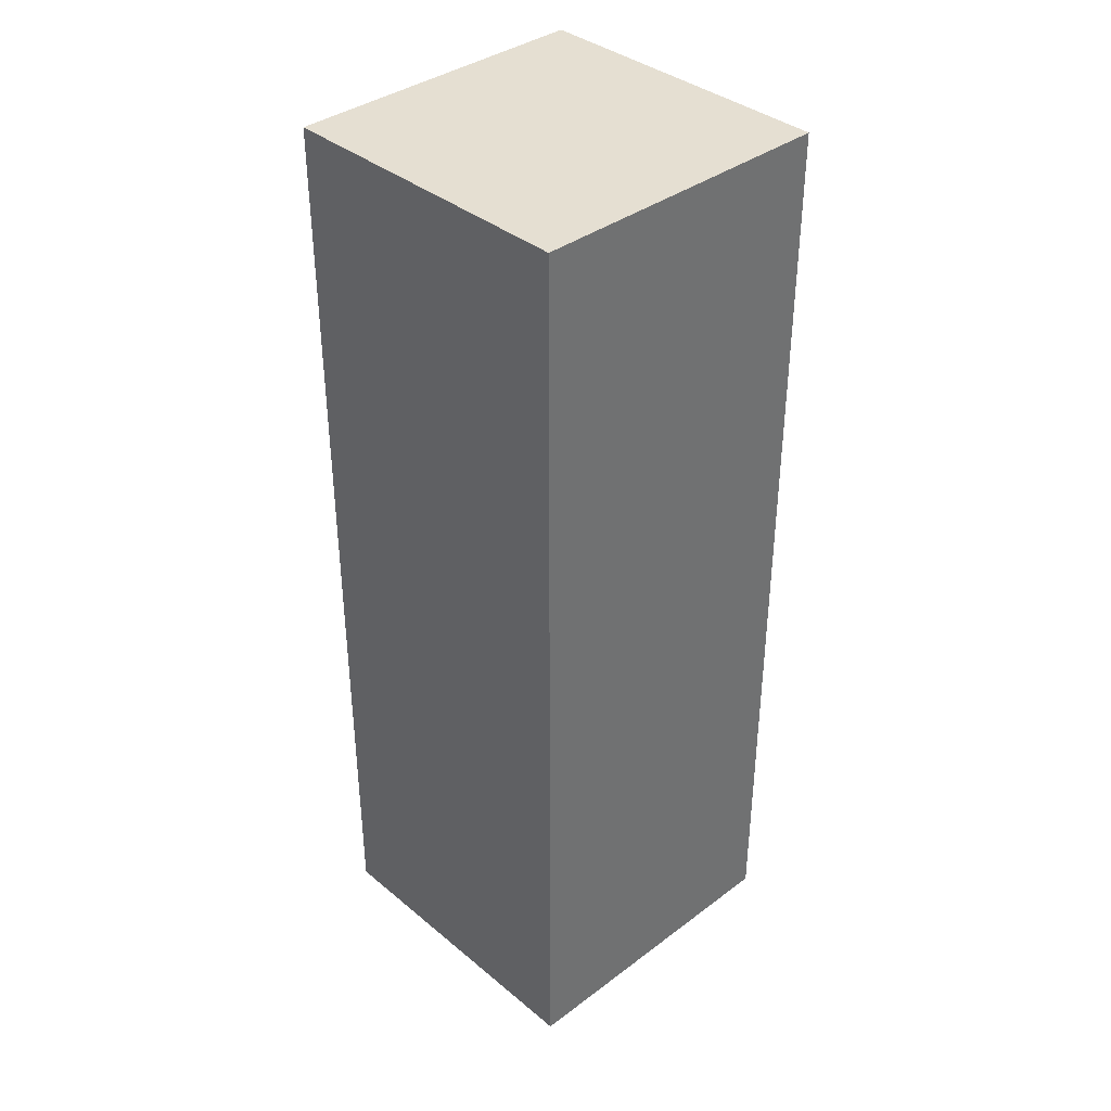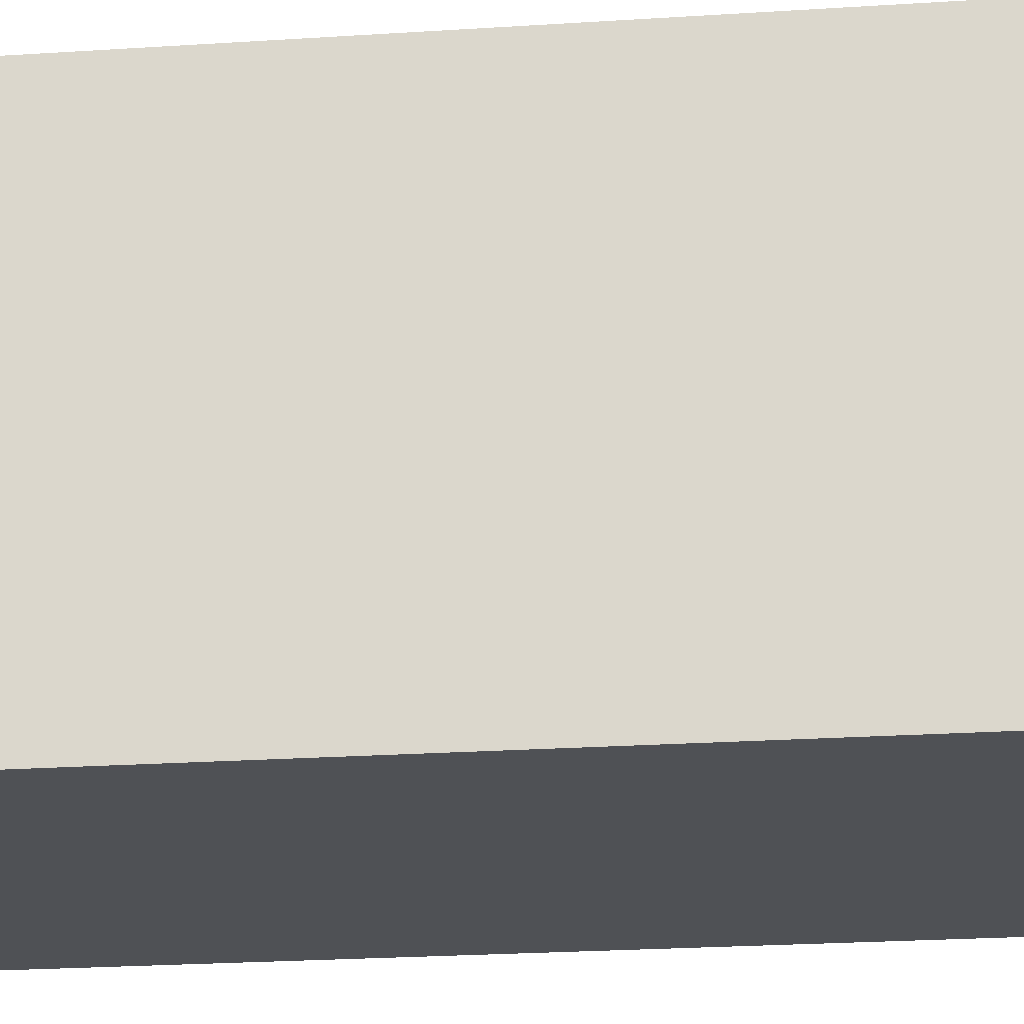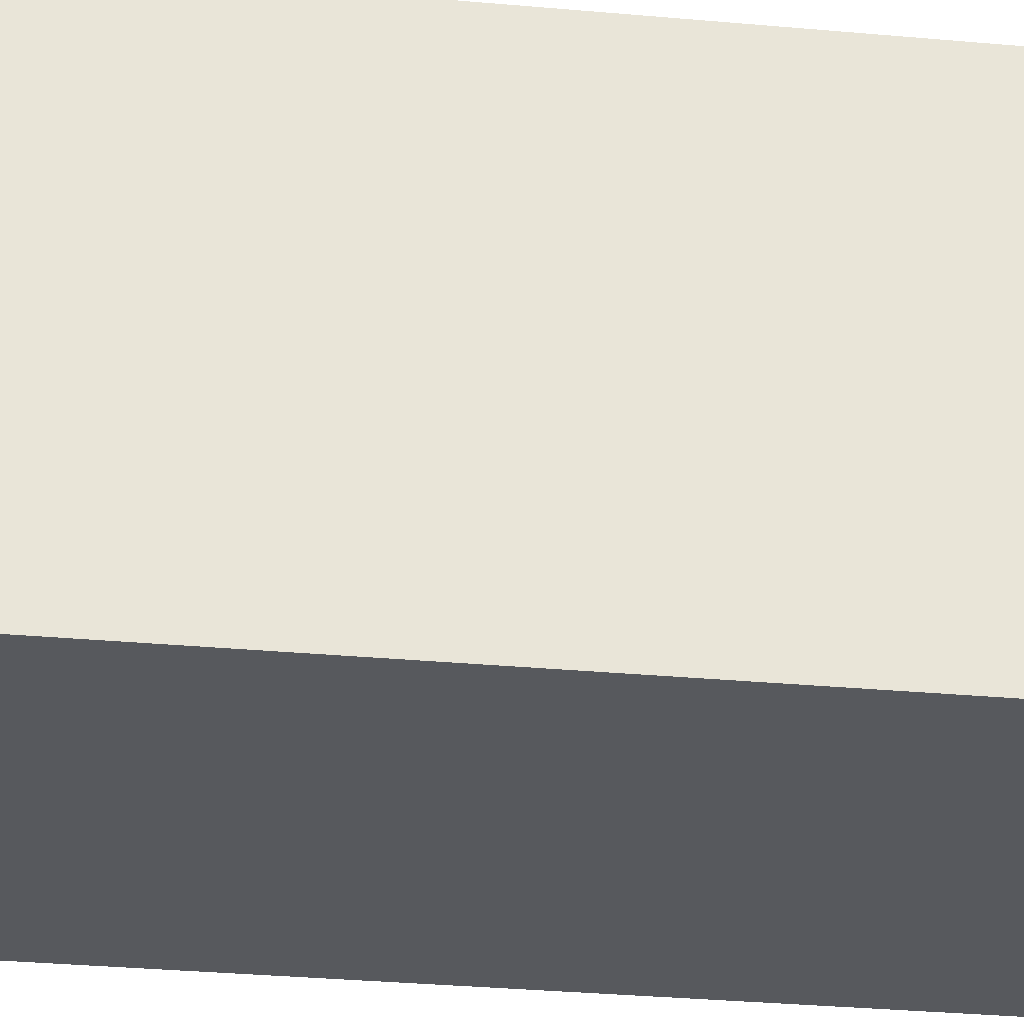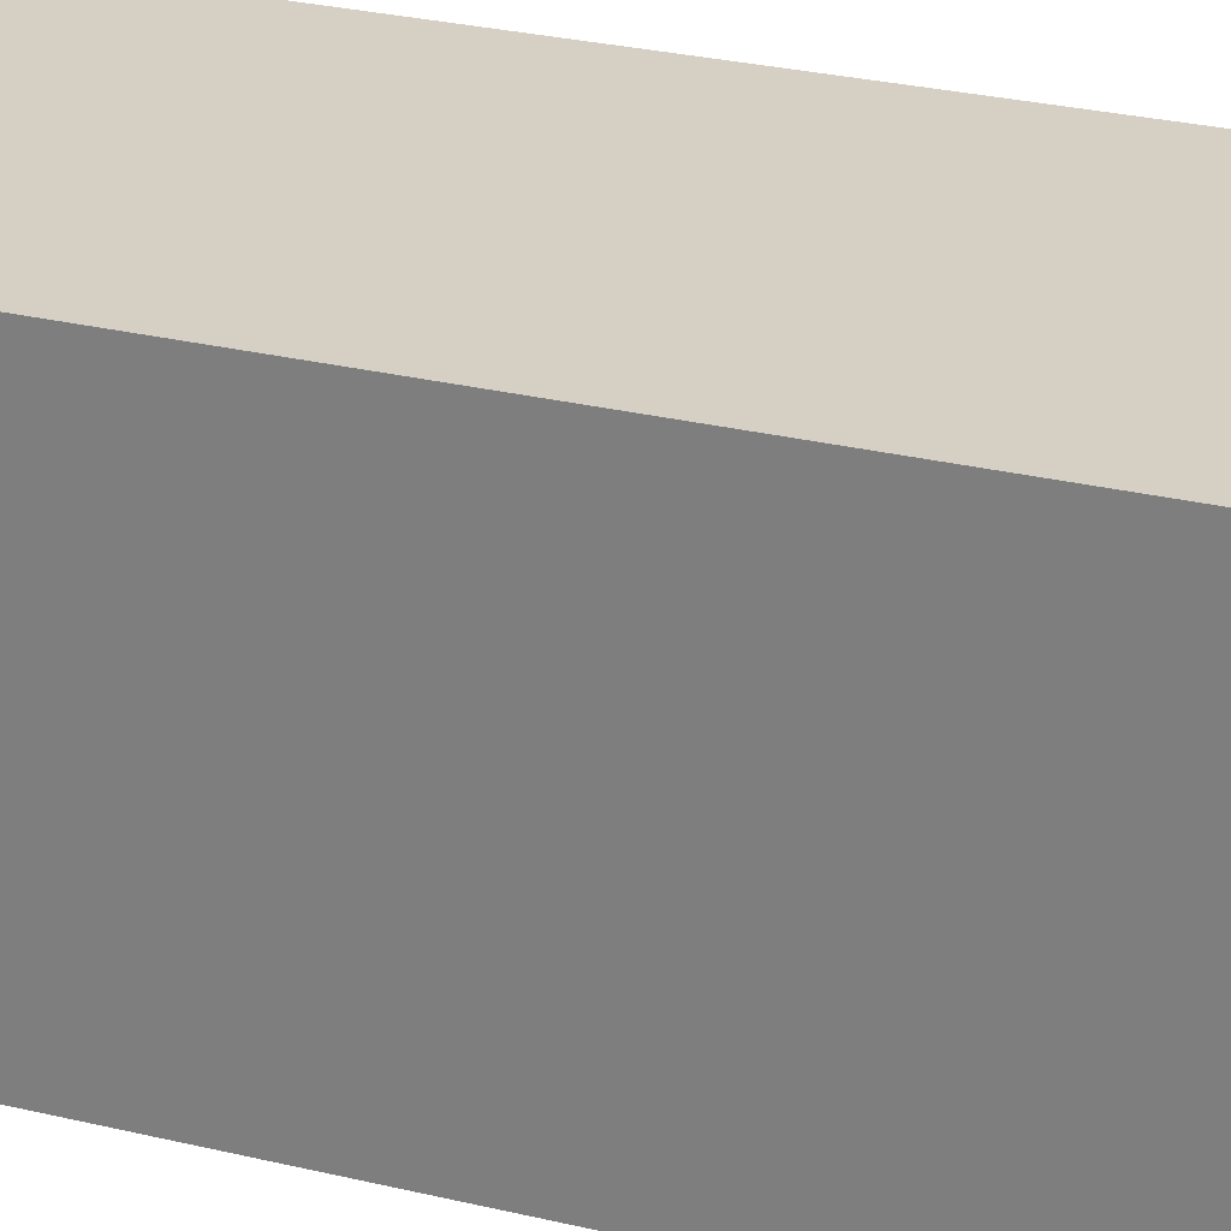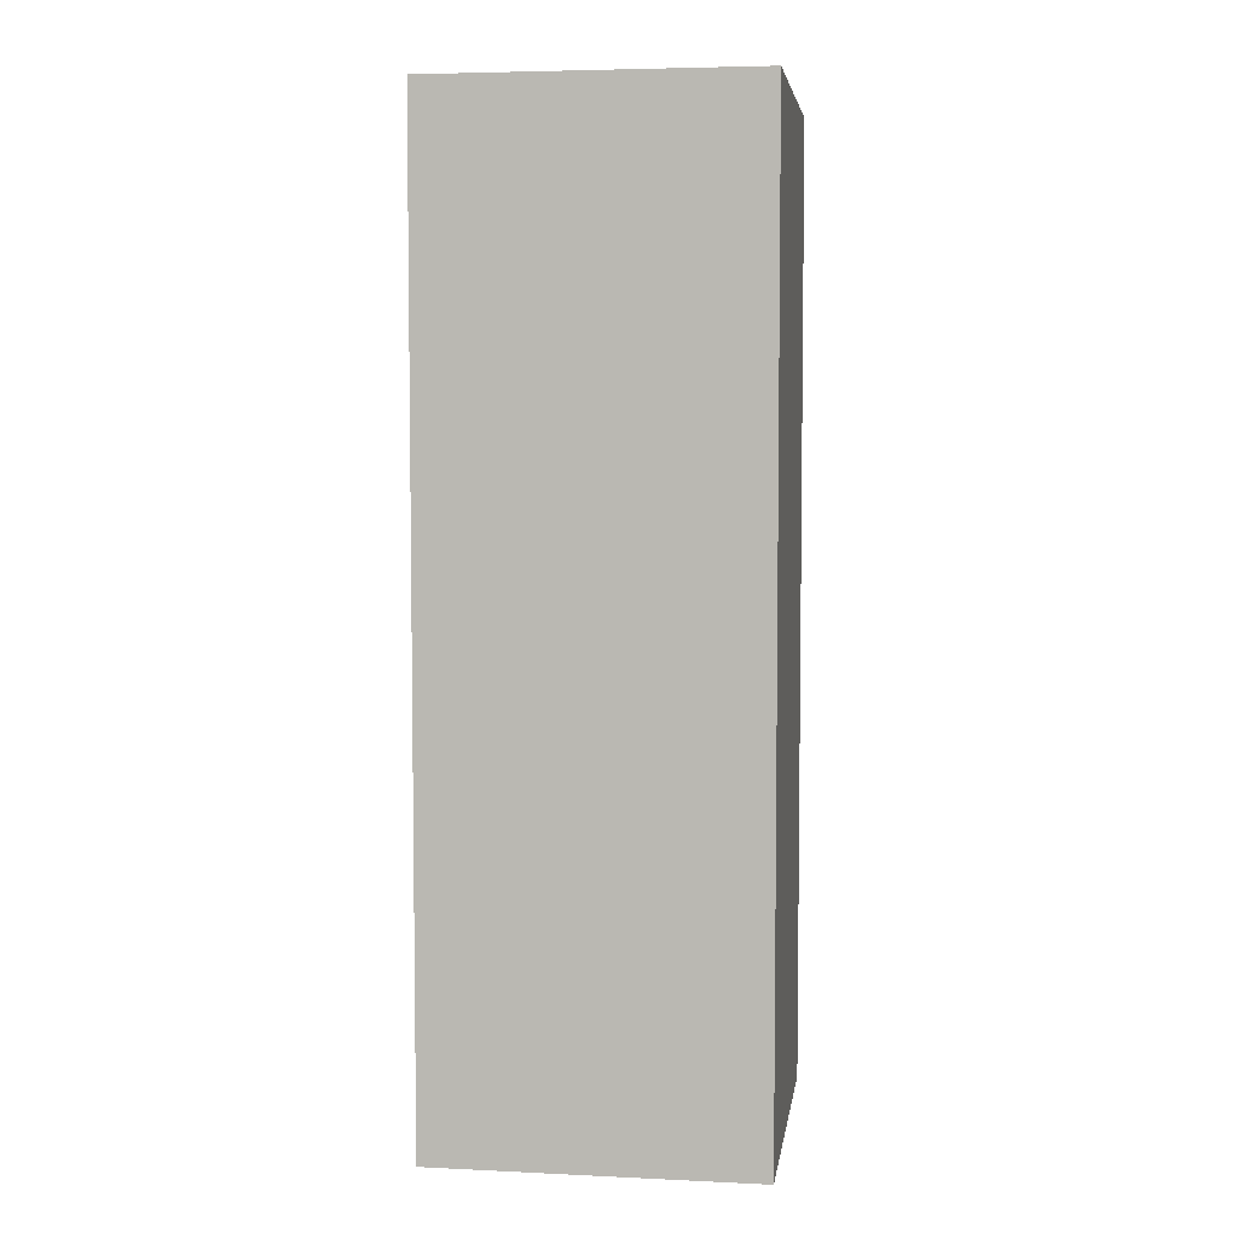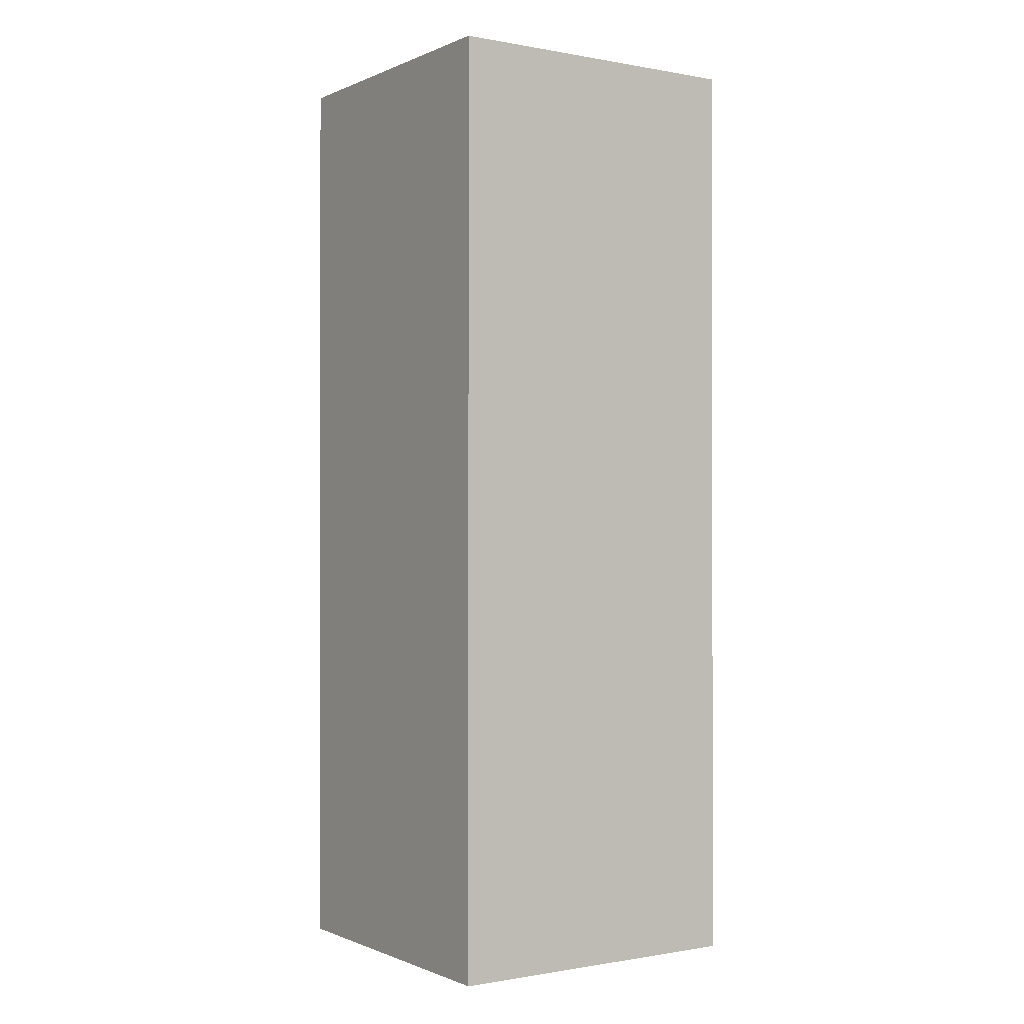
<metadata>
{"format":"obj","ext":"obj","renderer":"f3d","projection":"perspective","resolution":1024,"background":"white","views":[{"elev":37.5,"azim":46.4,"up":"+Z"},{"elev":-20.0,"azim":-82.6,"up":"+Y"},{"elev":-29.1,"azim":-97.9,"up":"+Y"},{"elev":26.2,"azim":111.3,"up":"+Y"},{"elev":5.2,"azim":-81.7,"up":"+Z"},{"elev":-0.6,"azim":56.2,"up":"+Z"}]}
</metadata>
<code>
g Foot_right001
v -0.0875 0.0875 0.01488
v 0.0875 0.0875 0.01488
v 0.0875 -0.0875 0.01488
v -0.0875 -0.0875 0.01488
v 0.0875 -0.0875 -0.5101
v 0.0875 0.0875 -0.5101
v -0.0875 0.0875 -0.5101
v -0.0875 -0.0875 -0.5101
v 0.0875 -0.0875 0.01488
v 0.0875 -0.0875 -0.5101
v -0.0875 -0.0875 -0.5101
v -0.0875 -0.0875 0.01488
v 0.0875 0.0875 0.01488
v 0.0875 0.0875 -0.5101
v 0.0875 -0.0875 -0.5101
v 0.0875 -0.0875 0.01488
v -0.0875 0.0875 0.01488
v -0.0875 0.0875 -0.5101
v 0.0875 0.0875 0.01488
v 0.0875 0.0875 -0.5101
v -0.0875 -0.0875 0.01488
v -0.0875 -0.0875 -0.5101
v -0.0875 0.0875 0.01488
v -0.0875 0.0875 -0.5101
f -22 -23 -24
f -21 -22 -24
f -18 -19 -20
f -17 -18 -20
f -14 -15 -16
f -13 -14 -16
f -10 -11 -12
f -9 -10 -12
f -6 -7 -8
f -5 -7 -6
f -2 -3 -4
f -1 -3 -2

</code>
